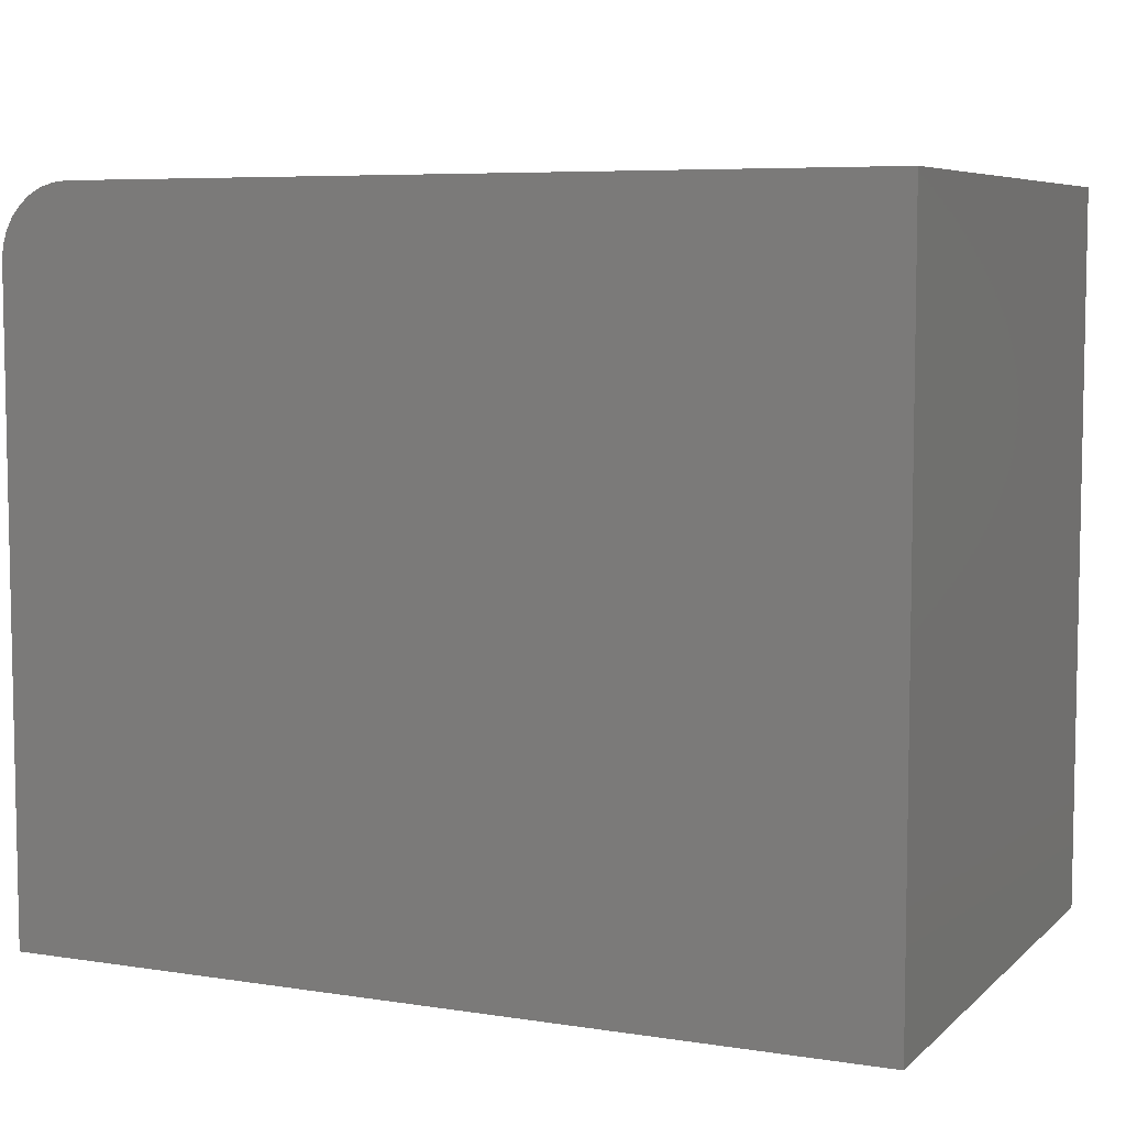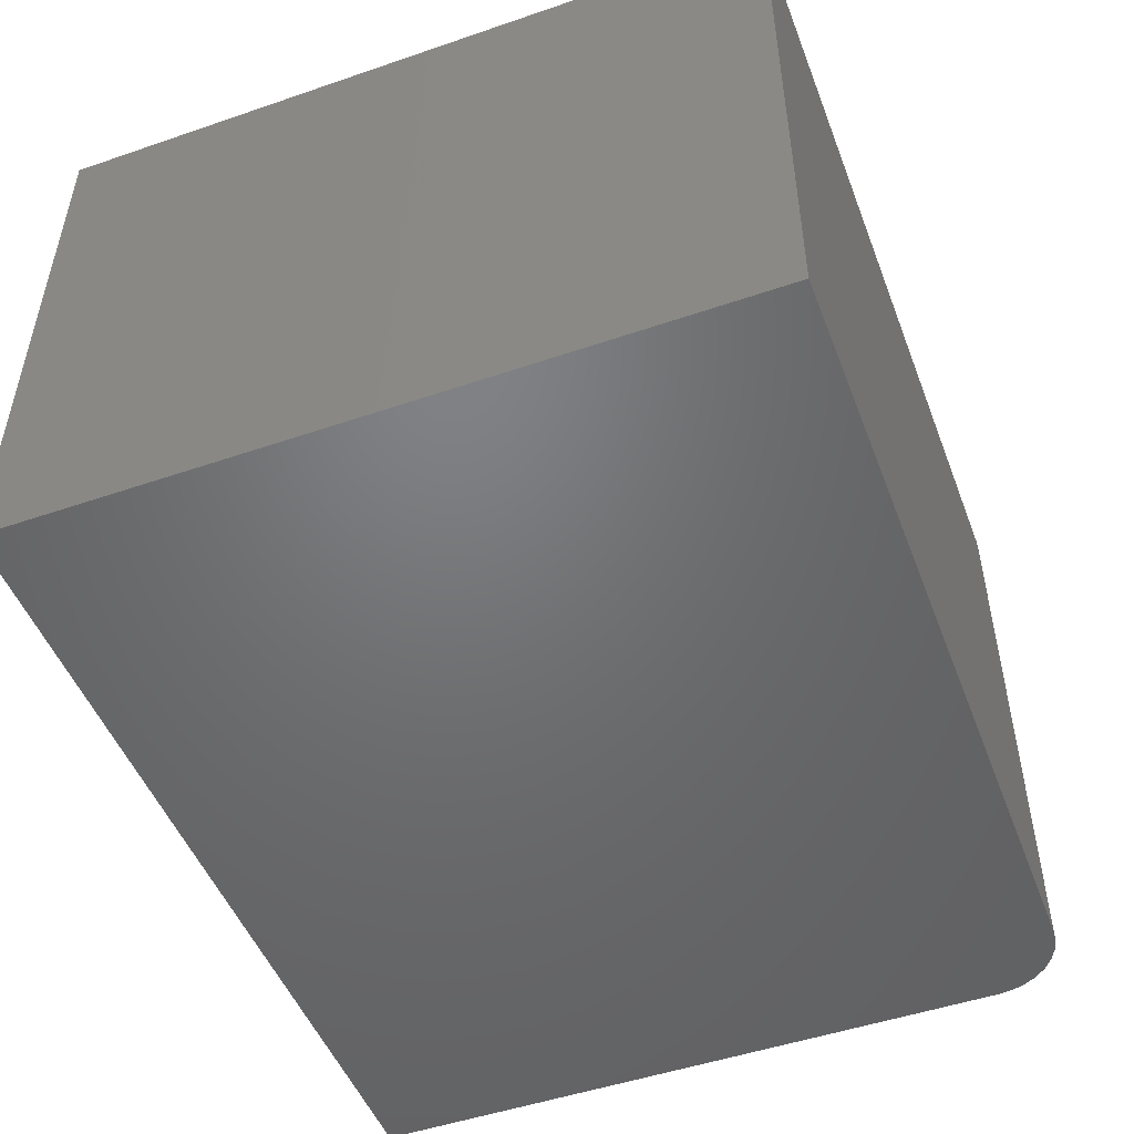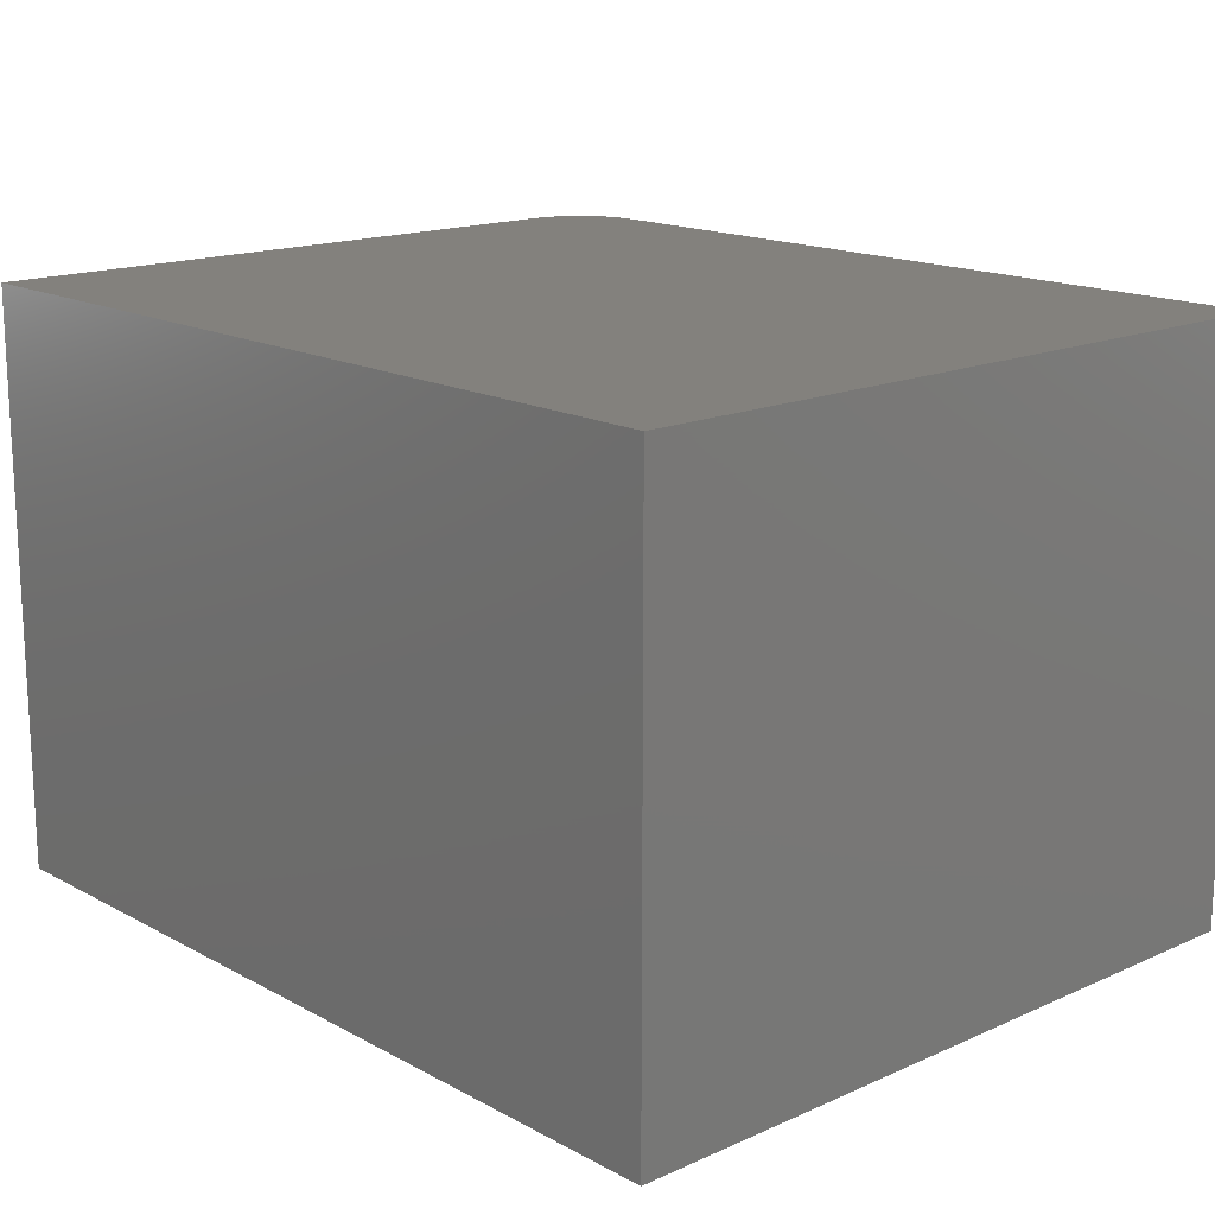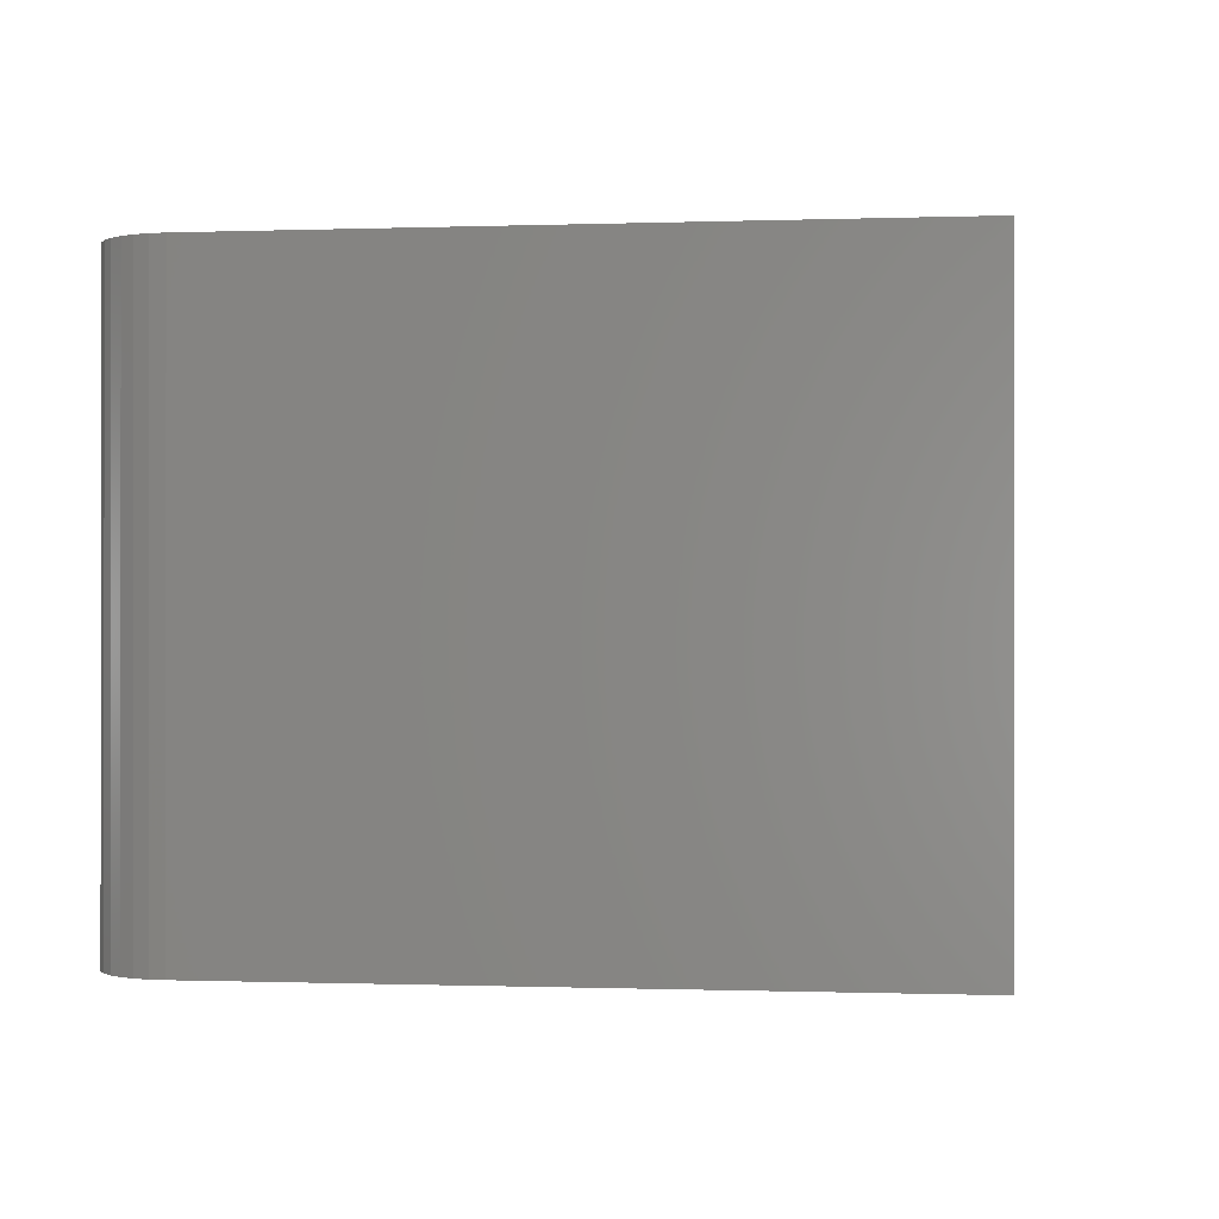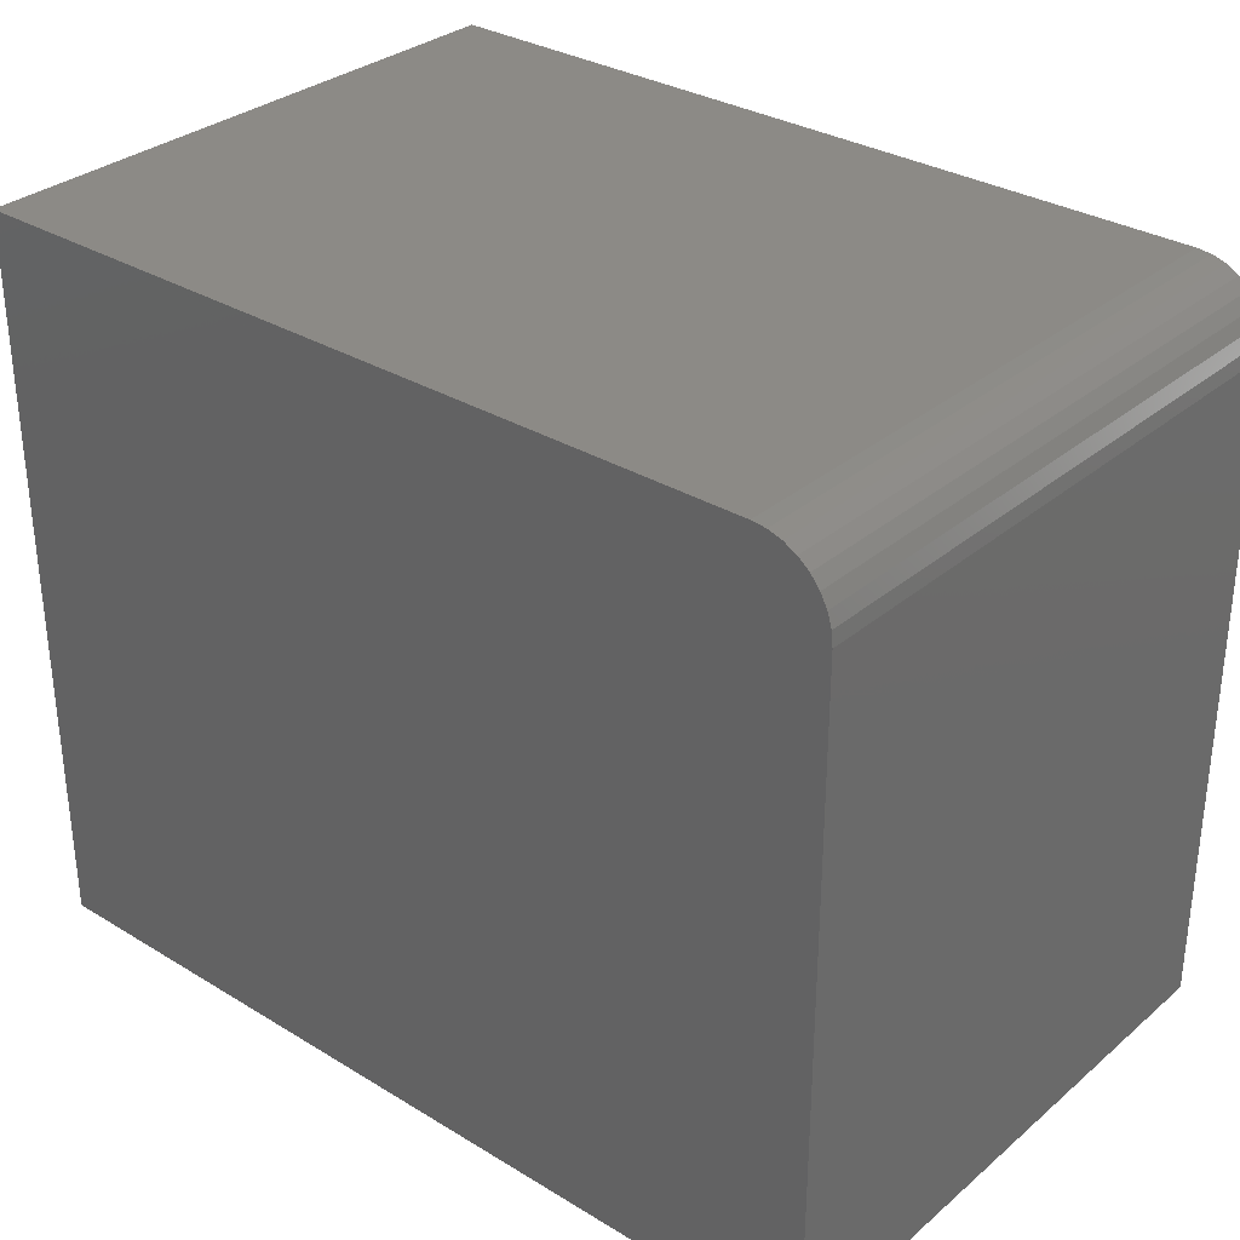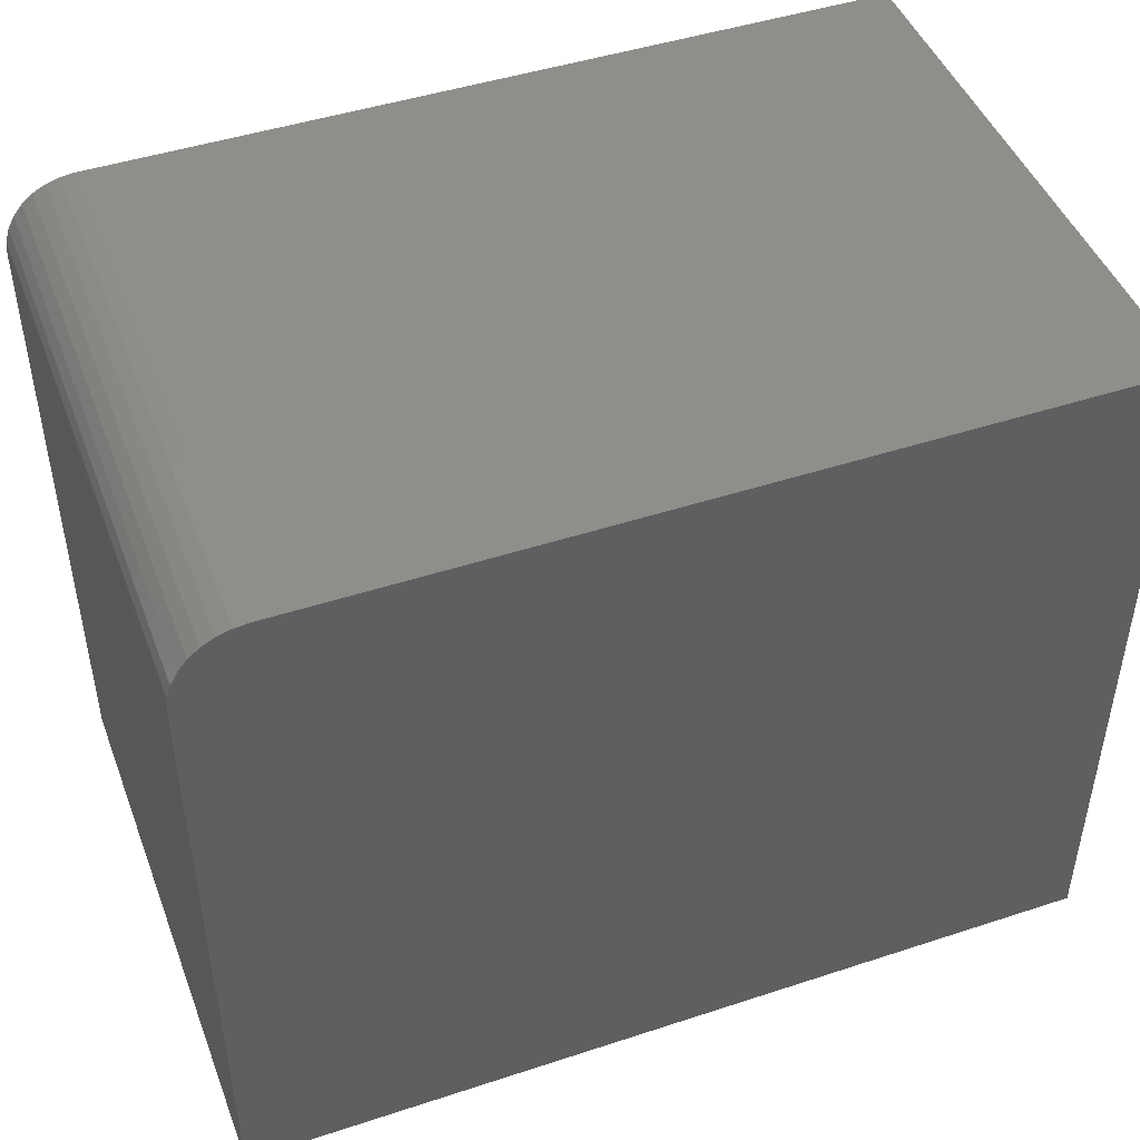
<metadata>
{"format":"stl","ext":"stl","renderer":"f3d","projection":"perspective","resolution":1024,"background":"white","views":[{"elev":6.6,"azim":-155.5,"up":"+Z"},{"elev":-49.7,"azim":-69.3,"up":"+Y"},{"elev":16.1,"azim":-132.3,"up":"+Y"},{"elev":-0.4,"azim":97.6,"up":"+Y"},{"elev":31.8,"azim":40.5,"up":"+Z"},{"elev":46.4,"azim":159.5,"up":"+Z"}]}
</metadata>
<code>
# stl→obj: 24 verts, 44 faces
v 3.819e-17 -0.5 0.6237
v 0 -0.5 0
v 0.75 -0.5 -4.592e-17
v 0.75 -0.5 0.5612
v 0.7488 -0.5 0.5734
v 0.7452 -0.5 0.5851
v 0.7395 -0.5 0.5959
v 0.7317 -0.5 0.6054
v 0.7222 -0.5 0.6132
v 0.7114 -0.5 0.6189
v 0.6997 -0.5 0.6225
v 0.6875 -0.5 0.6237
v 3.819e-17 0 0.6237
v 0.6875 0 0.6237
v 0.6997 0 0.6225
v 0.7114 0 0.6189
v 0.7222 0 0.6132
v 0.7317 0 0.6054
v 0.7395 0 0.5959
v 0.7452 0 0.5851
v 0.7488 0 0.5734
v 0.75 0 0.5612
v 0.75 0 -4.592e-17
v 0 0 0
f 1 2 3
f 1 3 4
f 1 4 5
f 1 5 6
f 1 6 7
f 1 7 8
f 1 8 9
f 1 9 10
f 1 10 11
f 1 11 12
f 13 14 15
f 13 15 16
f 13 16 17
f 13 17 18
f 13 18 19
f 13 19 20
f 13 20 21
f 13 21 22
f 13 22 23
f 13 23 24
f 12 14 1
f 1 14 13
f 3 23 4
f 4 23 22
f 14 12 15
f 15 12 11
f 15 11 16
f 16 11 10
f 16 10 17
f 17 10 9
f 17 9 18
f 18 9 8
f 18 8 19
f 19 8 7
f 19 7 20
f 20 7 6
f 20 6 21
f 21 6 5
f 21 5 22
f 22 5 4
f 1 13 2
f 2 13 24
f 2 24 3
f 3 24 23

</code>
